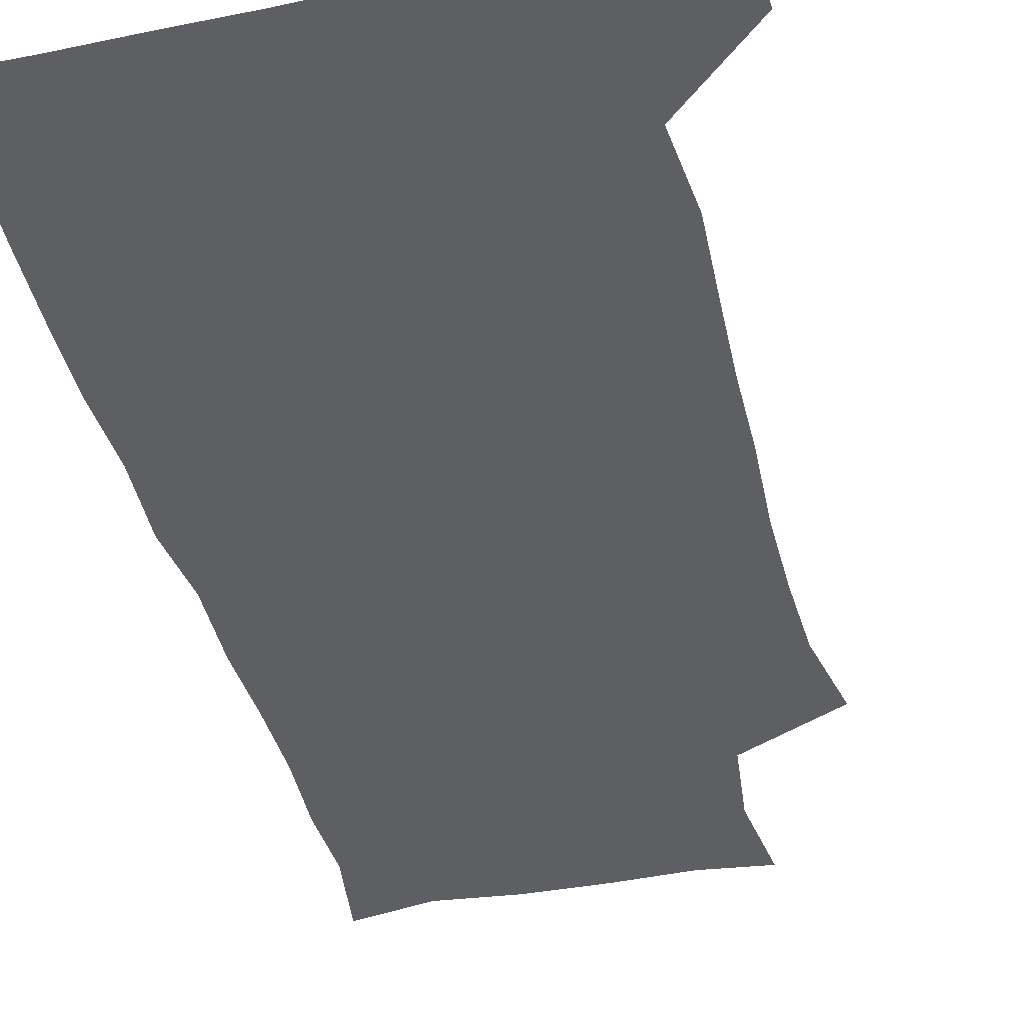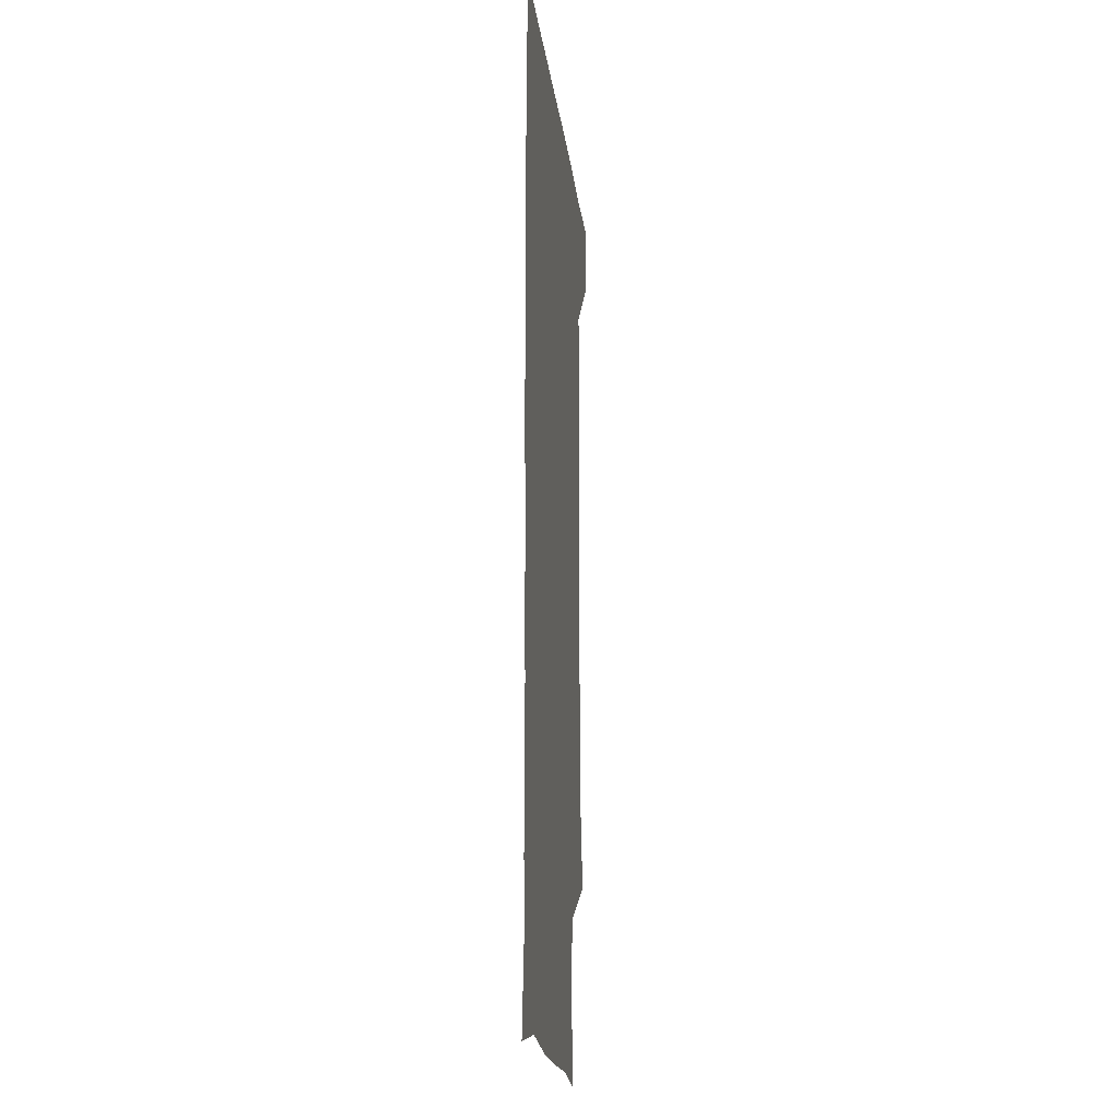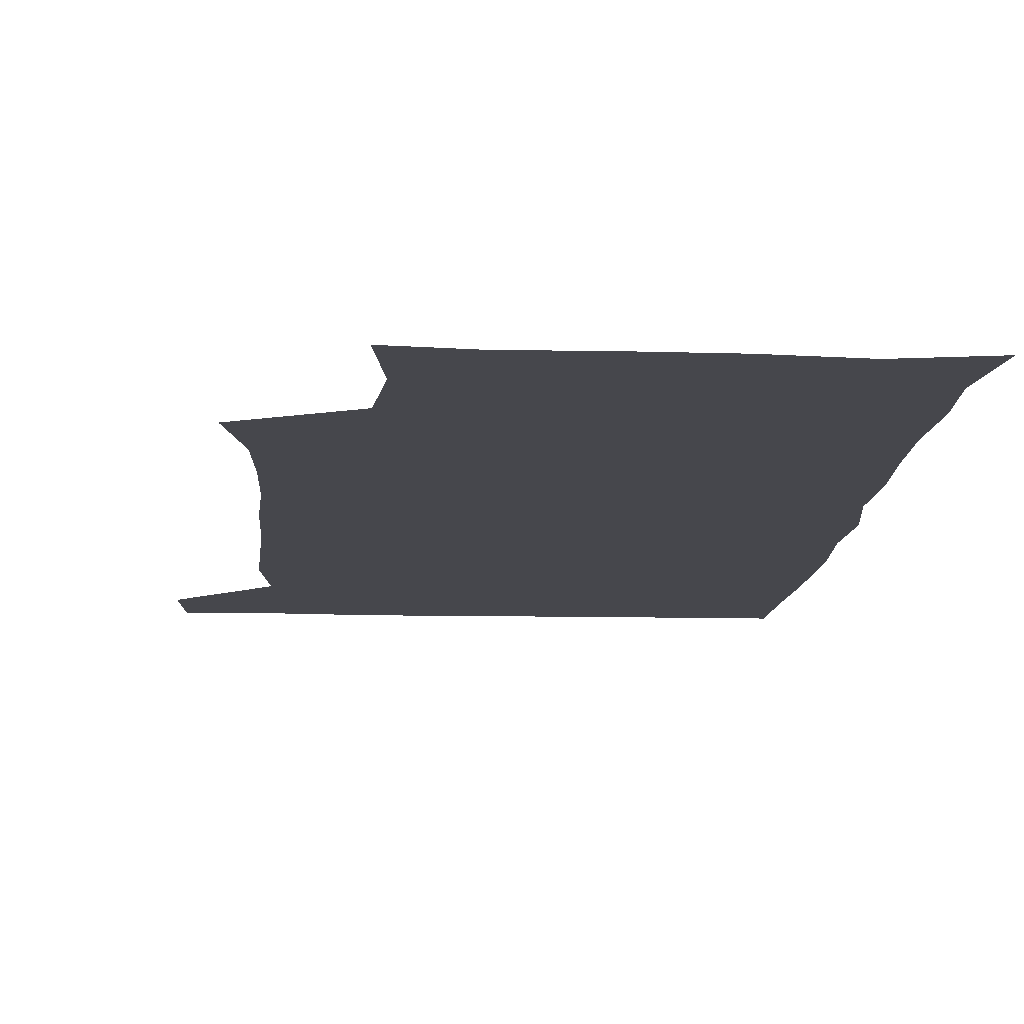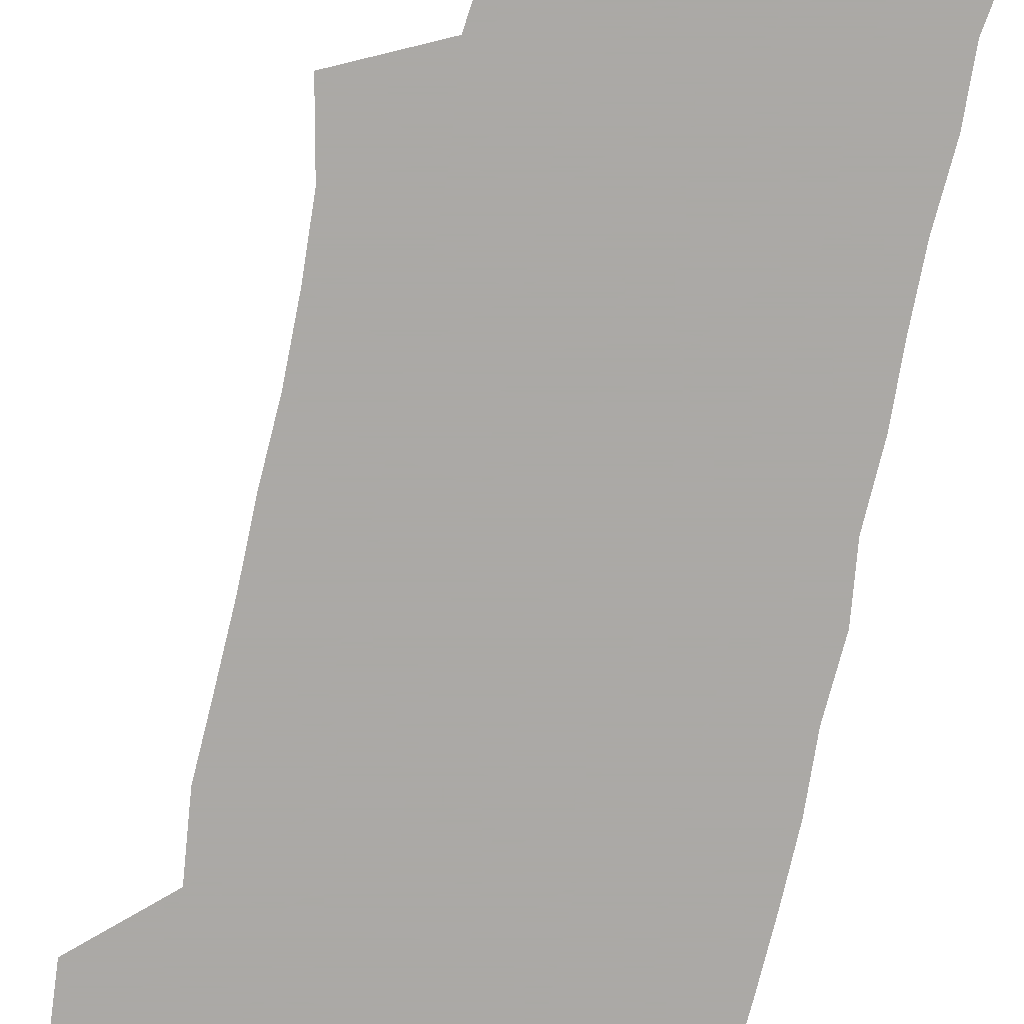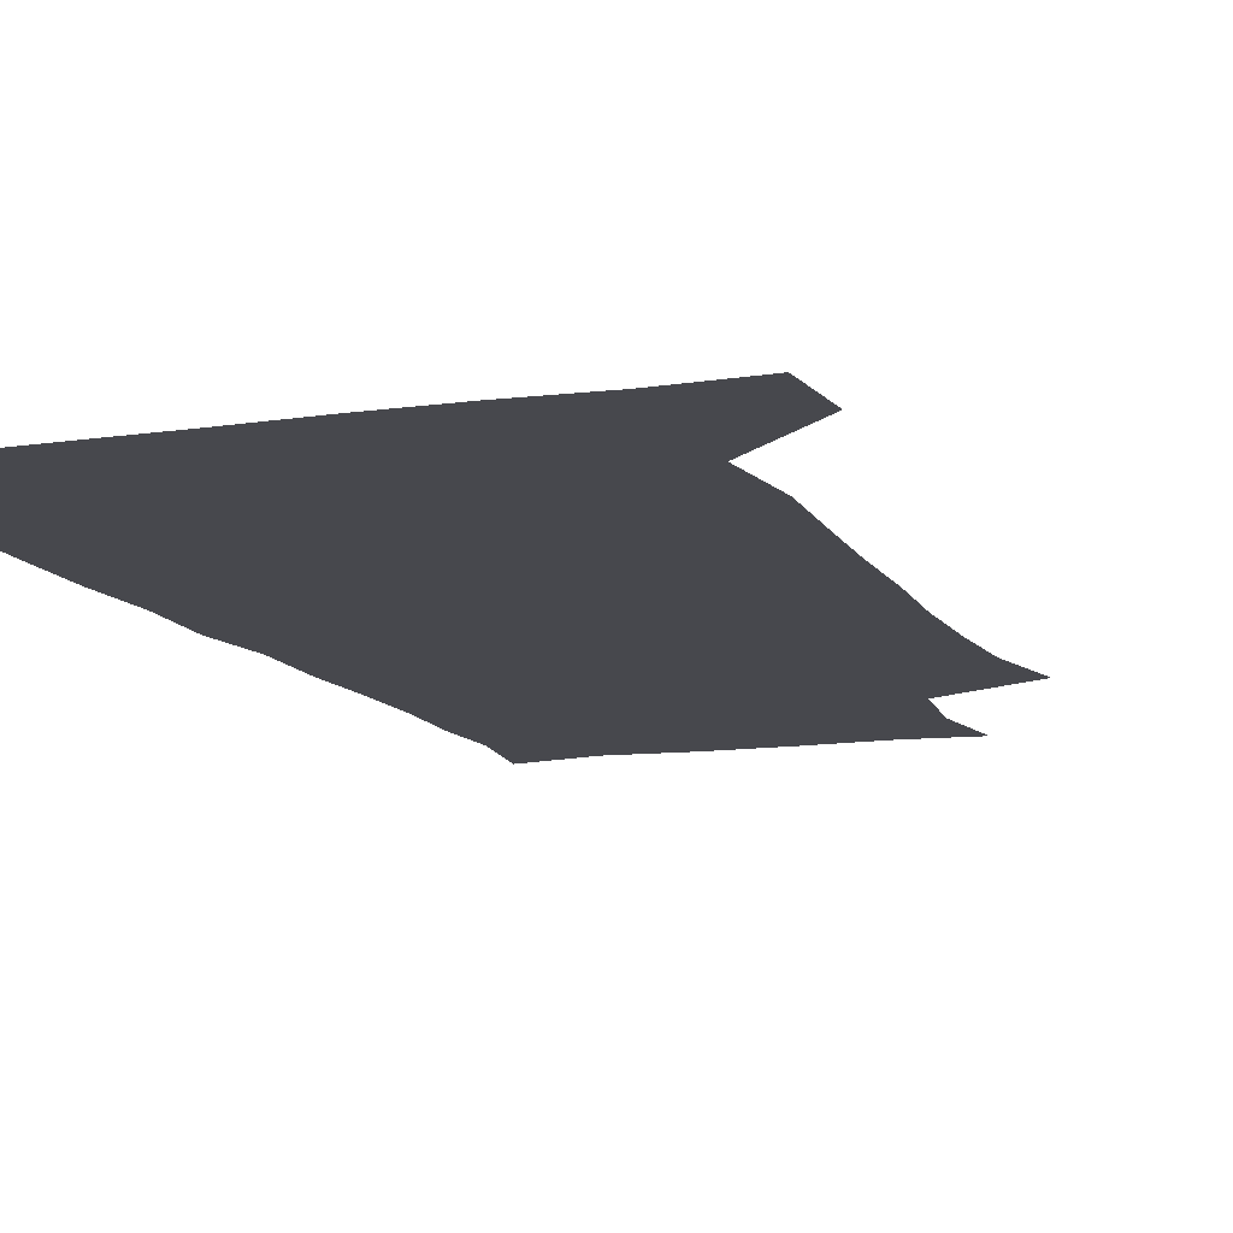
<metadata>
{"format":"obj","ext":"obj","renderer":"f3d","projection":"perspective","resolution":1024,"background":"white","views":[{"elev":-41.5,"azim":-166.5,"up":"+Z"},{"elev":-18.8,"azim":96.6,"up":"+Y"},{"elev":-11.0,"azim":-3.6,"up":"+Z"},{"elev":-75.5,"azim":-12.2,"up":"+Z"},{"elev":-11.8,"azim":-160.2,"up":"+Z"}]}
</metadata>
<code>
v 478.3 541 0
v 480.4 570 0
v 502.6 256 0
v 509.6 288.6 0
v 511.2 318.6 0
v 511.6 350.4 0
v 510.4 381.7 0
v 510.4 414 0
v 509.4 445.8 0
v 508.3 477 0
v 511.8 509.9 0
v 510.8 540.1 0
v 511.6 569 0
v 540.5 172.2 0
v 545 206 0
v 541.9 237.1 0
v 545.9 272.4 0
v 546.9 303.1 0
v 545.3 331.5 0
v 545.8 362.3 0
v 545.3 392 0
v 543.9 421.4 0
v 543.3 451.4 0
v 543.7 481.5 0
v 543.5 510.8 0
v 543.9 539.5 0
v 540.6 571 0
v 567.8 175.4 0
v 574 215.7 0
v 574.6 247 0
v 575.1 277.5 0
v 574.5 306 0
v 574.7 336.4 0
v 575 366.7 0
v 573.6 394.3 0
v 573.1 423.6 0
v 573.5 453.8 0
v 573.2 482.6 0
v 573.1 511.2 0
v 573.3 539.2 0
v 570.3 571.4 0
v 598 174.6 0
v 601.2 215.6 0
v 602.1 249.4 0
v 602.2 278.8 0
v 602.3 308 0
v 602 336.4 0
v 601.9 366.3 0
v 602.1 396.5 0
v 601.8 425 0
v 601.9 454.7 0
v 601.7 483 0
v 602.1 511.8 0
v 601.6 540.4 0
v 600.8 570.6 0
v 629.6 175.1 0
v 629.1 216.6 0
v 629.1 247.7 0
v 629.6 276 0
v 629.2 308.3 0
v 629.4 337.7 0
v 629.5 367.1 0
v 629.6 396.1 0
v 629.9 424.7 0
v 629.9 454.2 0
v 630 483.2 0
v 630.2 511.8 0
v 630.5 540.1 0
v 630.7 570.5 0
v 660.6 178.3 0
v 657 214.2 0
v 656.6 244.3 0
v 657.1 273.5 0
v 657 304.2 0
v 657.3 334.2 0
v 657.6 364.2 0
v 658.2 393.6 0
v 658.3 423.4 0
v 658.7 452.8 0
v 659.4 481.9 0
v 659.6 511.2 0
v 660 540.4 0
v 660.7 570 0
v 691.2 172.7 0
v 686.7 206.7 0
v 688.2 234.3 0
v 686.9 265.4 0
v 687.7 295.4 0
v 689.3 325 0
v 688.7 357.1 0
v 692.6 385.9 0
v 691.3 417.7 0
v 693.2 447.7 0
v 693 478.4 0
v 692.3 509.2 0
v 691.1 540 0
v 690.7 570.1 0
v 691 601 0
f 11 12 1
f 1 12 2
f 12 13 2
f 16 17 3
f 3 17 4
f 17 18 4
f 4 18 5
f 18 19 5
f 5 19 6
f 19 20 6
f 6 20 7
f 20 21 7
f 7 21 8
f 21 22 8
f 8 22 9
f 22 23 9
f 9 23 10
f 23 24 10
f 10 24 11
f 24 25 11
f 11 25 12
f 25 26 12
f 12 26 13
f 26 27 13
f 14 28 15
f 28 29 15
f 15 29 16
f 29 30 16
f 16 30 17
f 30 31 17
f 17 31 18
f 31 32 18
f 18 32 19
f 32 33 19
f 19 33 20
f 33 34 20
f 20 34 21
f 34 35 21
f 21 35 22
f 35 36 22
f 22 36 23
f 36 37 23
f 23 37 24
f 37 38 24
f 24 38 25
f 38 39 25
f 25 39 26
f 39 40 26
f 26 40 27
f 40 41 27
f 28 42 29
f 42 43 29
f 29 43 30
f 43 44 30
f 30 44 31
f 44 45 31
f 31 45 32
f 45 46 32
f 32 46 33
f 46 47 33
f 33 47 34
f 47 48 34
f 34 48 35
f 48 49 35
f 35 49 36
f 49 50 36
f 36 50 37
f 50 51 37
f 37 51 38
f 51 52 38
f 38 52 39
f 52 53 39
f 39 53 40
f 53 54 40
f 40 54 41
f 54 55 41
f 42 56 43
f 56 57 43
f 43 57 44
f 57 58 44
f 44 58 45
f 58 59 45
f 45 59 46
f 59 60 46
f 46 60 47
f 60 61 47
f 47 61 48
f 61 62 48
f 48 62 49
f 62 63 49
f 49 63 50
f 63 64 50
f 50 64 51
f 64 65 51
f 51 65 52
f 65 66 52
f 52 66 53
f 66 67 53
f 53 67 54
f 67 68 54
f 54 68 55
f 68 69 55
f 56 70 57
f 70 71 57
f 57 71 58
f 71 72 58
f 58 72 59
f 72 73 59
f 59 73 60
f 73 74 60
f 60 74 61
f 74 75 61
f 61 75 62
f 75 76 62
f 62 76 63
f 76 77 63
f 63 77 64
f 77 78 64
f 64 78 65
f 78 79 65
f 65 79 66
f 79 80 66
f 66 80 67
f 80 81 67
f 67 81 68
f 81 82 68
f 68 82 69
f 82 83 69
f 70 84 71
f 84 85 71
f 71 85 72
f 85 86 72
f 72 86 73
f 86 87 73
f 73 87 74
f 87 88 74
f 74 88 75
f 88 89 75
f 75 89 76
f 89 90 76
f 76 90 77
f 90 91 77
f 77 91 78
f 91 92 78
f 78 92 79
f 92 93 79
f 79 93 80
f 93 94 80
f 80 94 81
f 94 95 81
f 81 95 82
f 95 96 82
f 82 96 83
f 96 97 83

</code>
